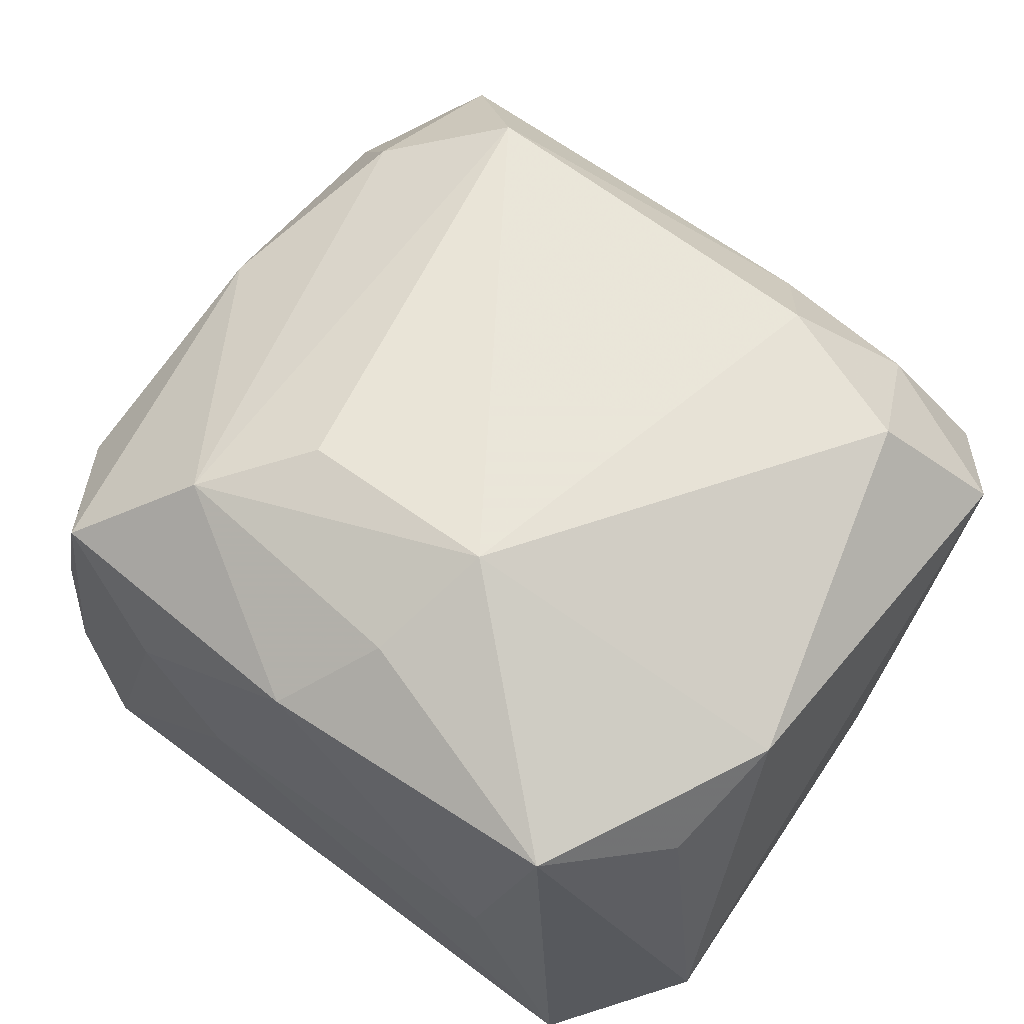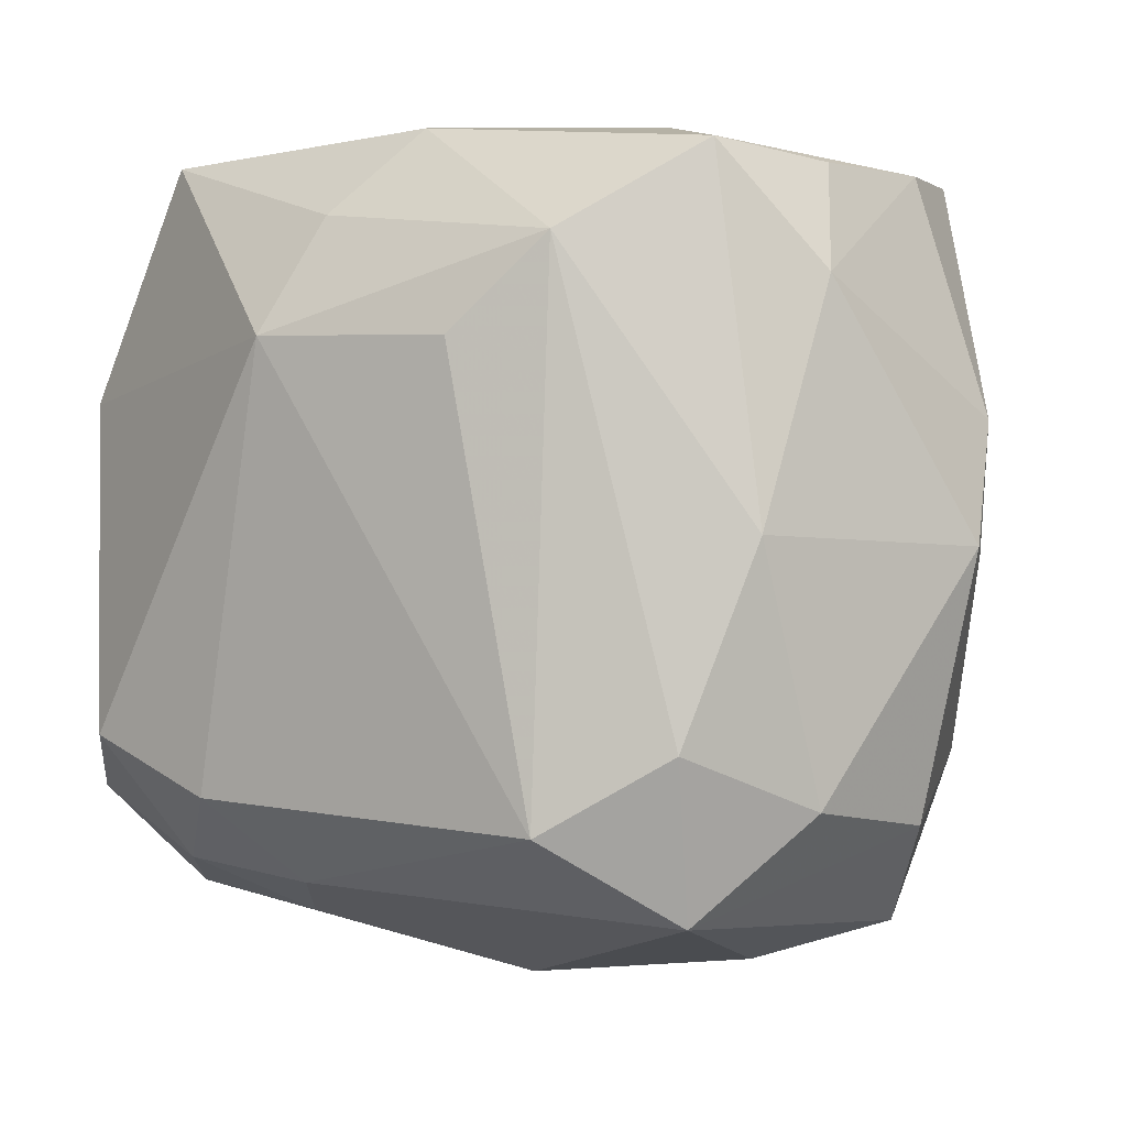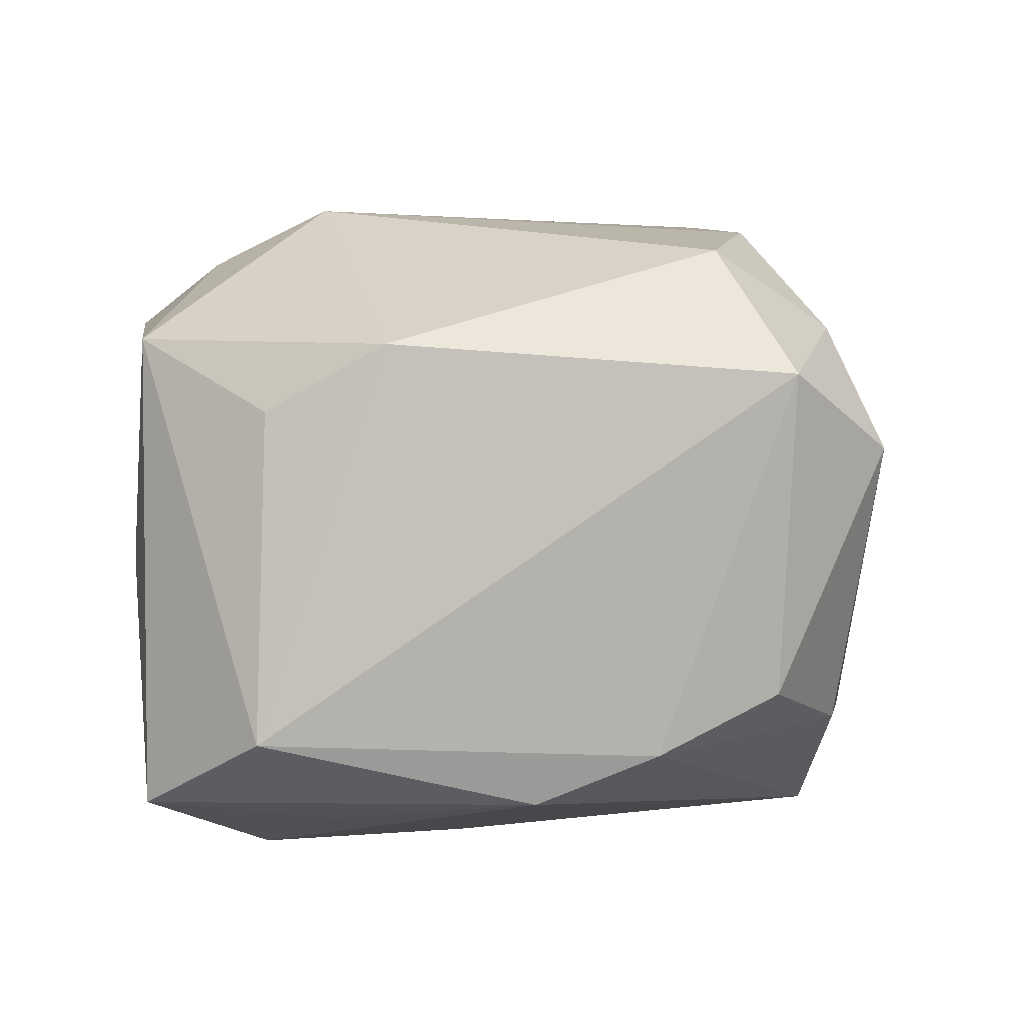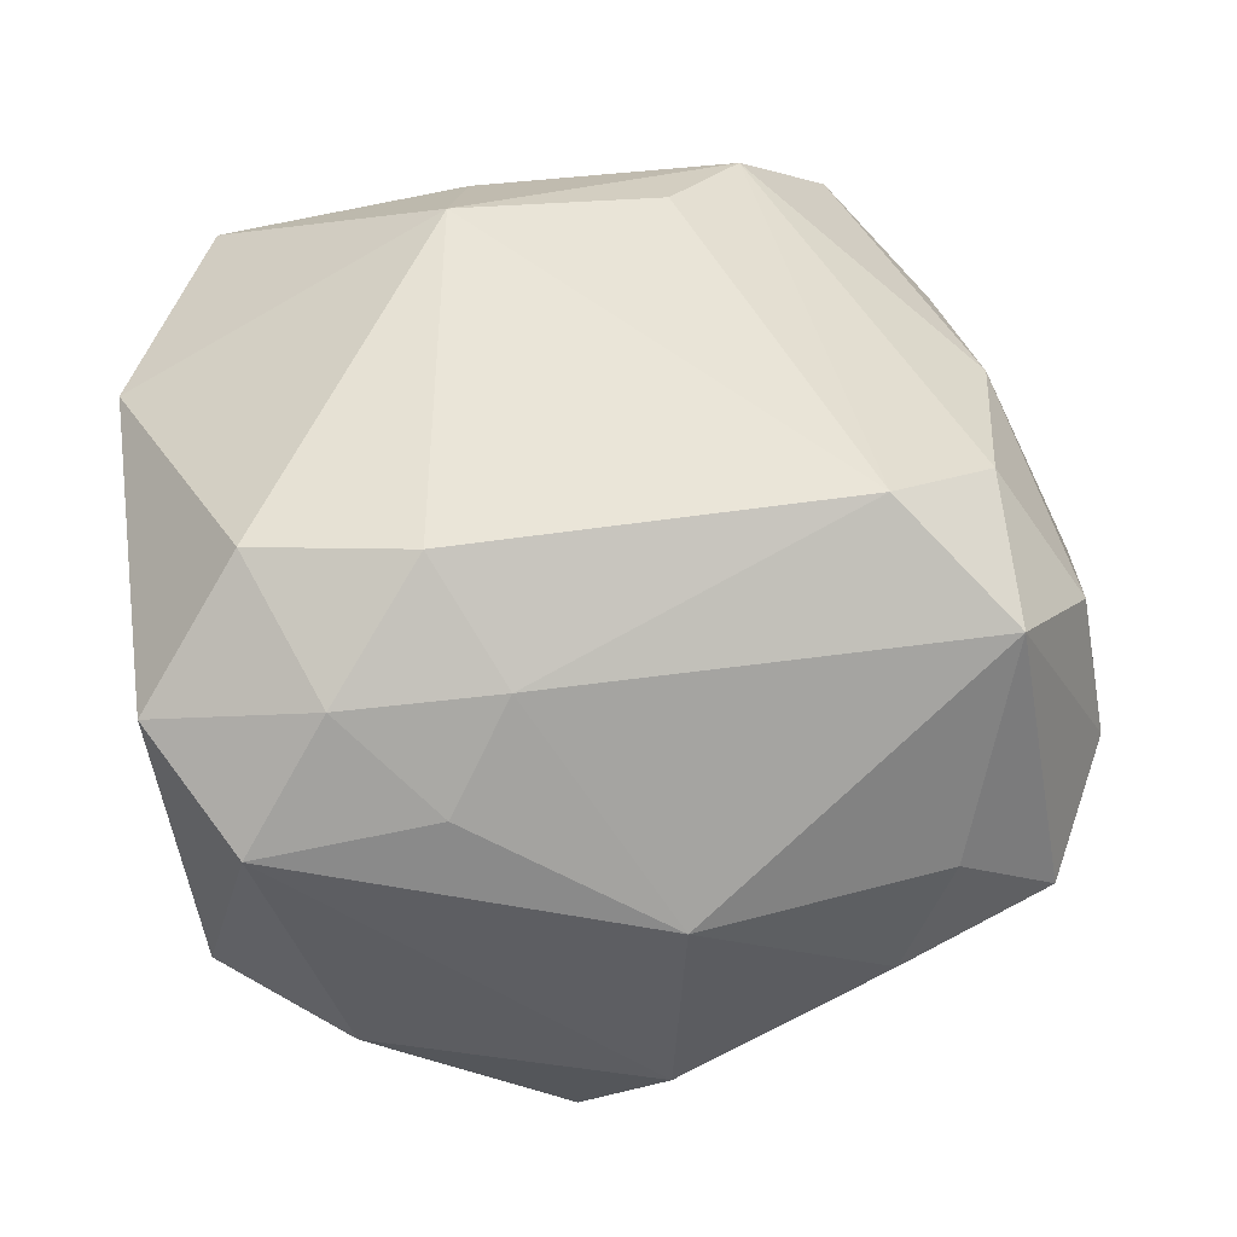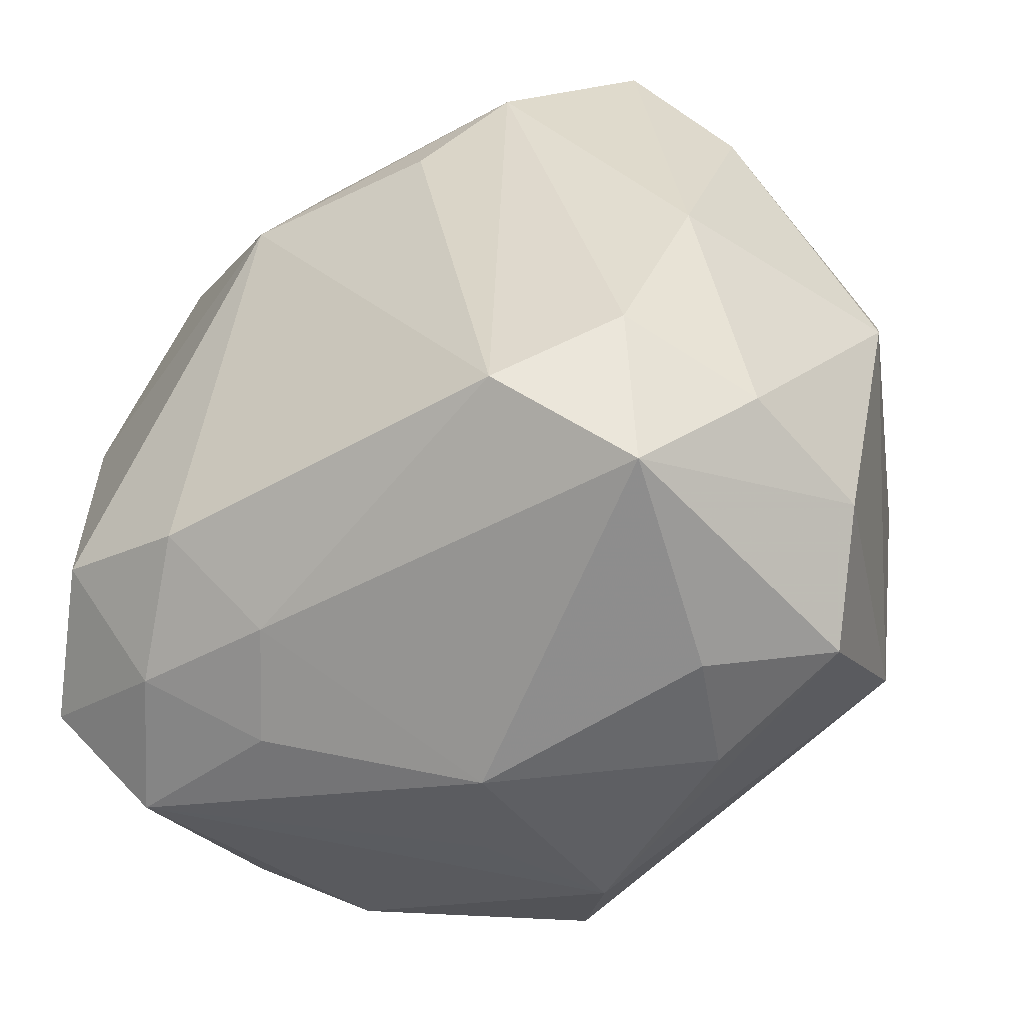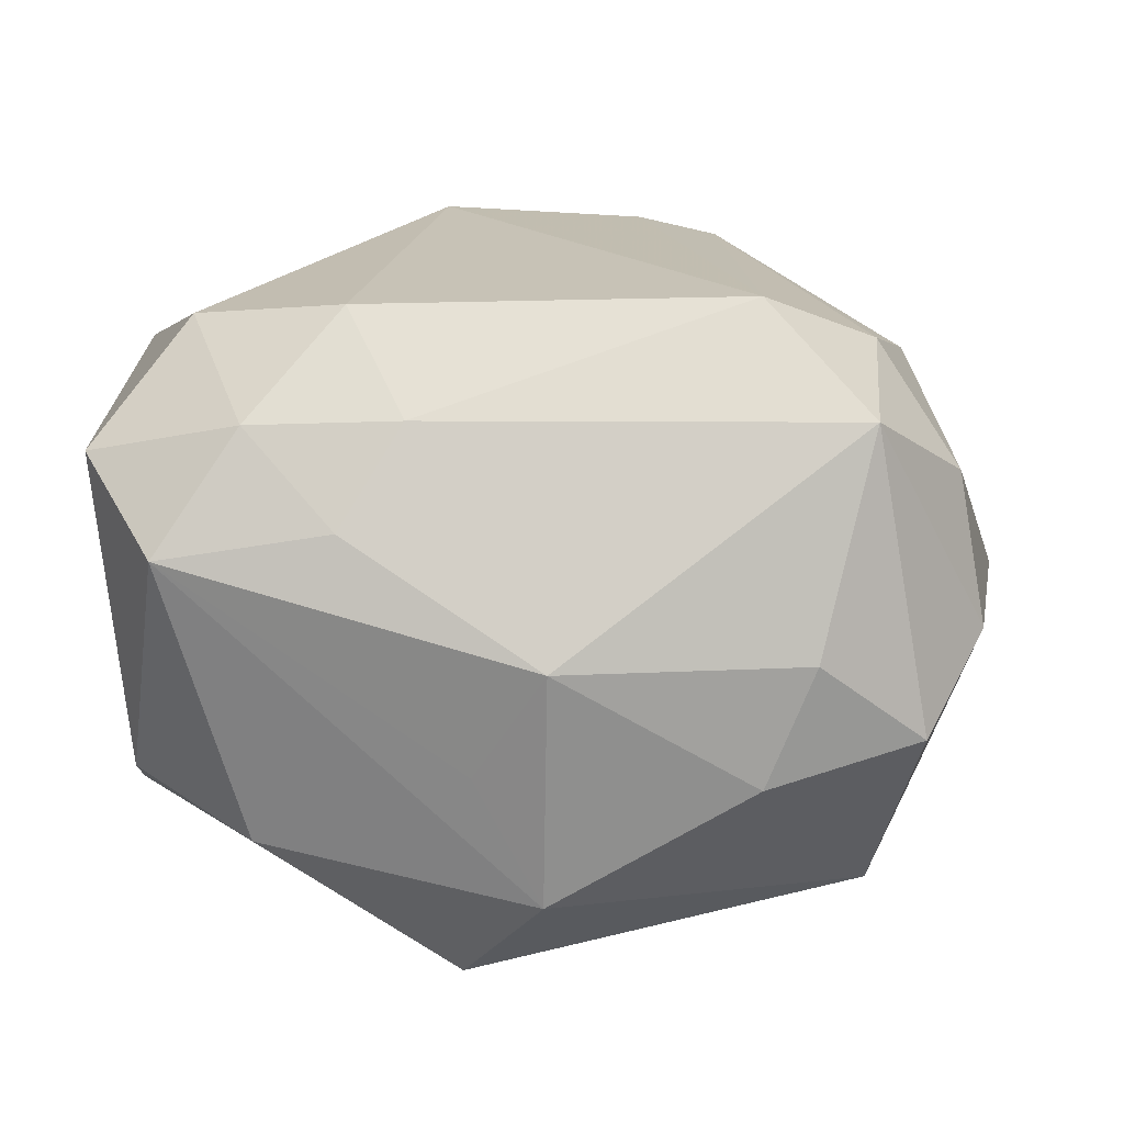
<metadata>
{"format":"obj","ext":"obj","renderer":"f3d","projection":"perspective","resolution":1024,"background":"white","views":[{"elev":60.7,"azim":-143.7,"up":"+Z"},{"elev":0.5,"azim":33.3,"up":"+Y"},{"elev":6.4,"azim":-95.5,"up":"+Z"},{"elev":42.9,"azim":-11.5,"up":"+Z"},{"elev":-49.5,"azim":32.2,"up":"+Y"},{"elev":16.6,"azim":-1.5,"up":"+Z"}]}
</metadata>
<code>
v 0.0222 -0.01401 0.0002207
v -0.01199 0.02021 -0.0006826
v -0.004797 0.009792 0.01786
v 0.006026 0.009433 0.01727
v 0.01975 0.0001108 0.01159
v 0.01048 -0.02136 -0.005582
v 0.01074 0.01425 0.01547
v 0.01596 -0.0182 0.01184
v 0.01868 0.01811 0.003139
v -0.009845 -0.01976 0.006963
v 0.02079 0.01242 0.006881
v 0.01706 0.01871 -0.01317
v -0.00482 0.002178 -0.01779
v 0.01863 -0.01934 -0.003812
v -0.002836 0.01581 0.01487
v 0.02092 -0.01281 0.008076
v -0.01442 -0.01678 0.01155
v -0.01876 -0.01893 0.005432
v -0.006553 -0.01755 0.01189
v -5.293e-05 -0.01144 -0.01667
v 0.006339 0.0202 -0.0009585
v 0.01081 0.02021 0.005083
v -0.00996 0.01331 -0.01691
v 0.005303 0.007666 -0.01755
v 0.02501 -0.0004424 -0.0003841
v 0.01915 0.01835 -0.00541
v -0.0208 -0.0004717 -0.01263
v -0.009453 -0.01302 0.01664
v -0.01677 0.01952 -0.01297
v -0.003552 -0.0212 -0.004863
v -0.01449 -0.01737 -0.009572
v -0.0207 -0.01309 -0.007111
v -0.01715 -0.01021 0.01569
v -0.02119 -0.006781 -0.01014
v -0.003339 0.01468 -0.01625
v -0.02009 0.01315 0.007633
v 0.01962 -0.0008835 -0.01234
v -8.769e-05 -0.02104 -0.01175
v 0.01702 -0.01148 -0.01437
v -0.01617 0.009553 -0.01419
v -0.004068 -0.01787 -0.01649
v 7.634e-05 -0.02295 0.0009244
v -0.02143 0.007151 0.01107
v -0.0155 0.01944 0.01113
v 0.01654 0.01868 0.01044
v 0.0007087 0.02021 0.01143
v 0.01072 -0.01382 0.01708
v 0.01303 -0.02122 0.0006576
v 0.01689 -0.00994 0.01422
v 0.01645 0.009103 -0.01453
v 0.0236 0.005837 -0.004604
v -0.02235 0.01373 -0.00893
v -0.02235 -0.01354 0.009532
f 34 53 52
f 8 19 42
f 47 19 8
f 36 44 52
f 42 19 10
f 31 34 41
f 41 38 31
f 42 10 18
f 18 31 38
f 28 47 3
f 3 33 28
f 28 19 47
f 42 38 6
f 6 38 14
f 1 8 14
f 15 44 3
f 7 15 3
f 5 45 7
f 11 5 25
f 11 45 5
f 9 45 11
f 44 36 43
f 3 44 43
f 43 33 3
f 53 33 43
f 52 53 43
f 43 36 52
f 9 11 26
f 26 45 9
f 44 15 46
f 46 7 45
f 15 7 46
f 44 46 2
f 34 31 32
f 31 18 32
f 53 34 32
f 32 18 53
f 30 38 42
f 42 18 30
f 30 18 38
f 19 28 17
f 17 10 19
f 17 18 10
f 53 18 17
f 17 33 53
f 17 28 33
f 14 8 48
f 48 6 14
f 48 8 42
f 42 6 48
f 8 1 16
f 25 5 16
f 16 1 25
f 3 47 4
f 4 7 3
f 47 7 4
f 27 34 52
f 41 34 27
f 22 46 45
f 45 26 22
f 21 2 22
f 22 2 46
f 21 22 12
f 12 22 26
f 35 23 29
f 29 12 35
f 29 2 21
f 21 12 29
f 44 2 29
f 29 27 52
f 52 44 29
f 39 1 14
f 14 38 39
f 25 1 39
f 39 38 41
f 50 39 24
f 24 23 35
f 35 12 24
f 24 12 50
f 49 16 5
f 8 16 49
f 47 8 49
f 49 7 47
f 5 7 49
f 23 27 40
f 40 29 23
f 27 29 40
f 25 39 37
f 50 12 37
f 37 39 50
f 23 24 13
f 41 27 13
f 13 27 23
f 20 39 41
f 20 24 39
f 41 13 20
f 20 13 24
f 25 37 51
f 51 37 12
f 51 12 26
f 51 11 25
f 51 26 11

</code>
